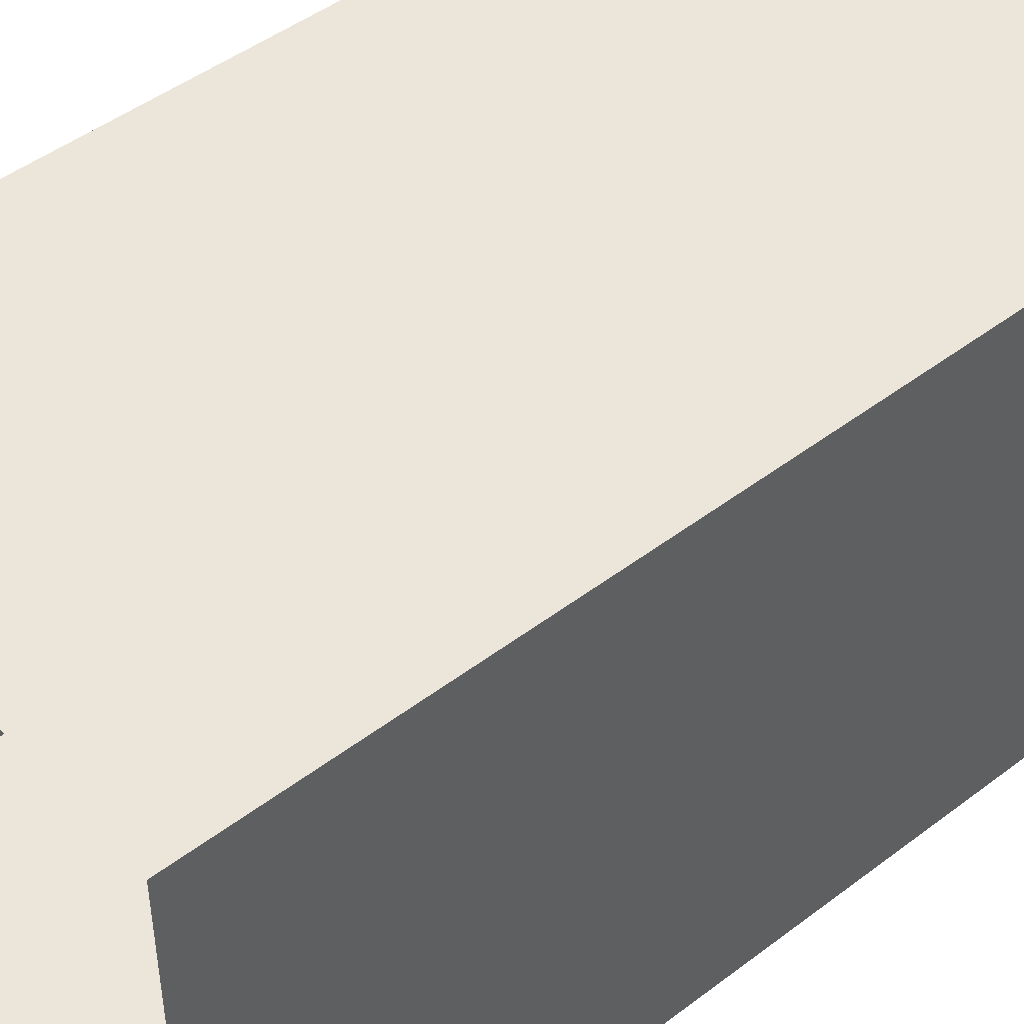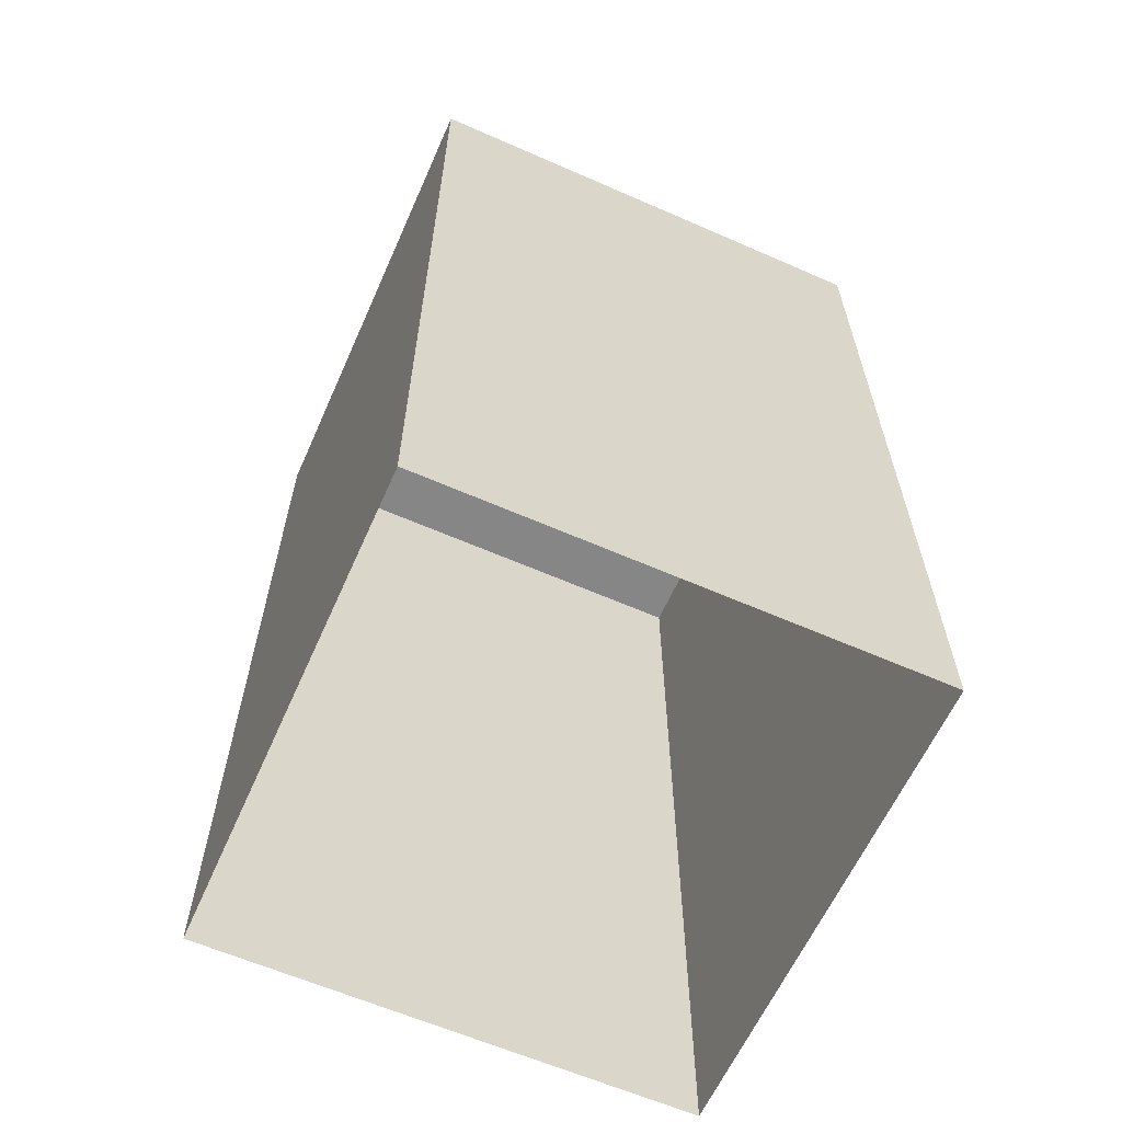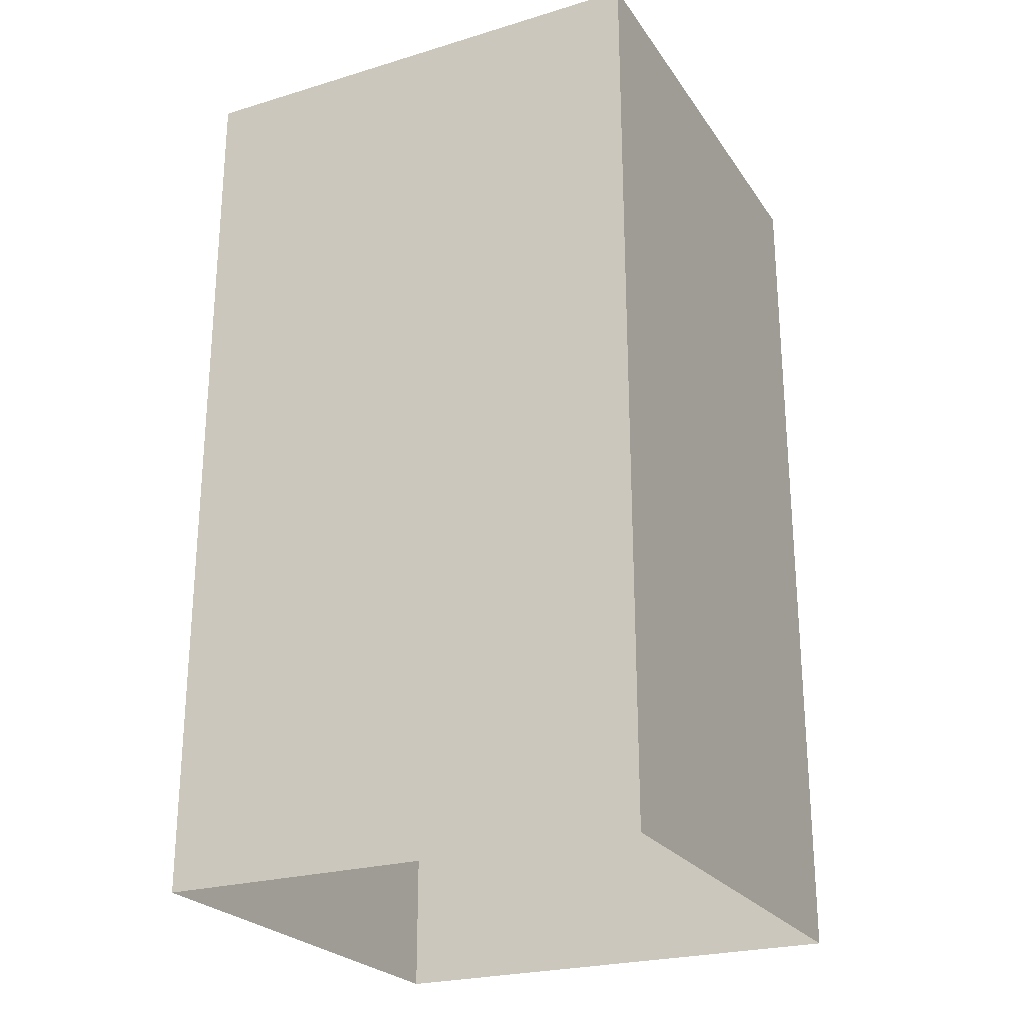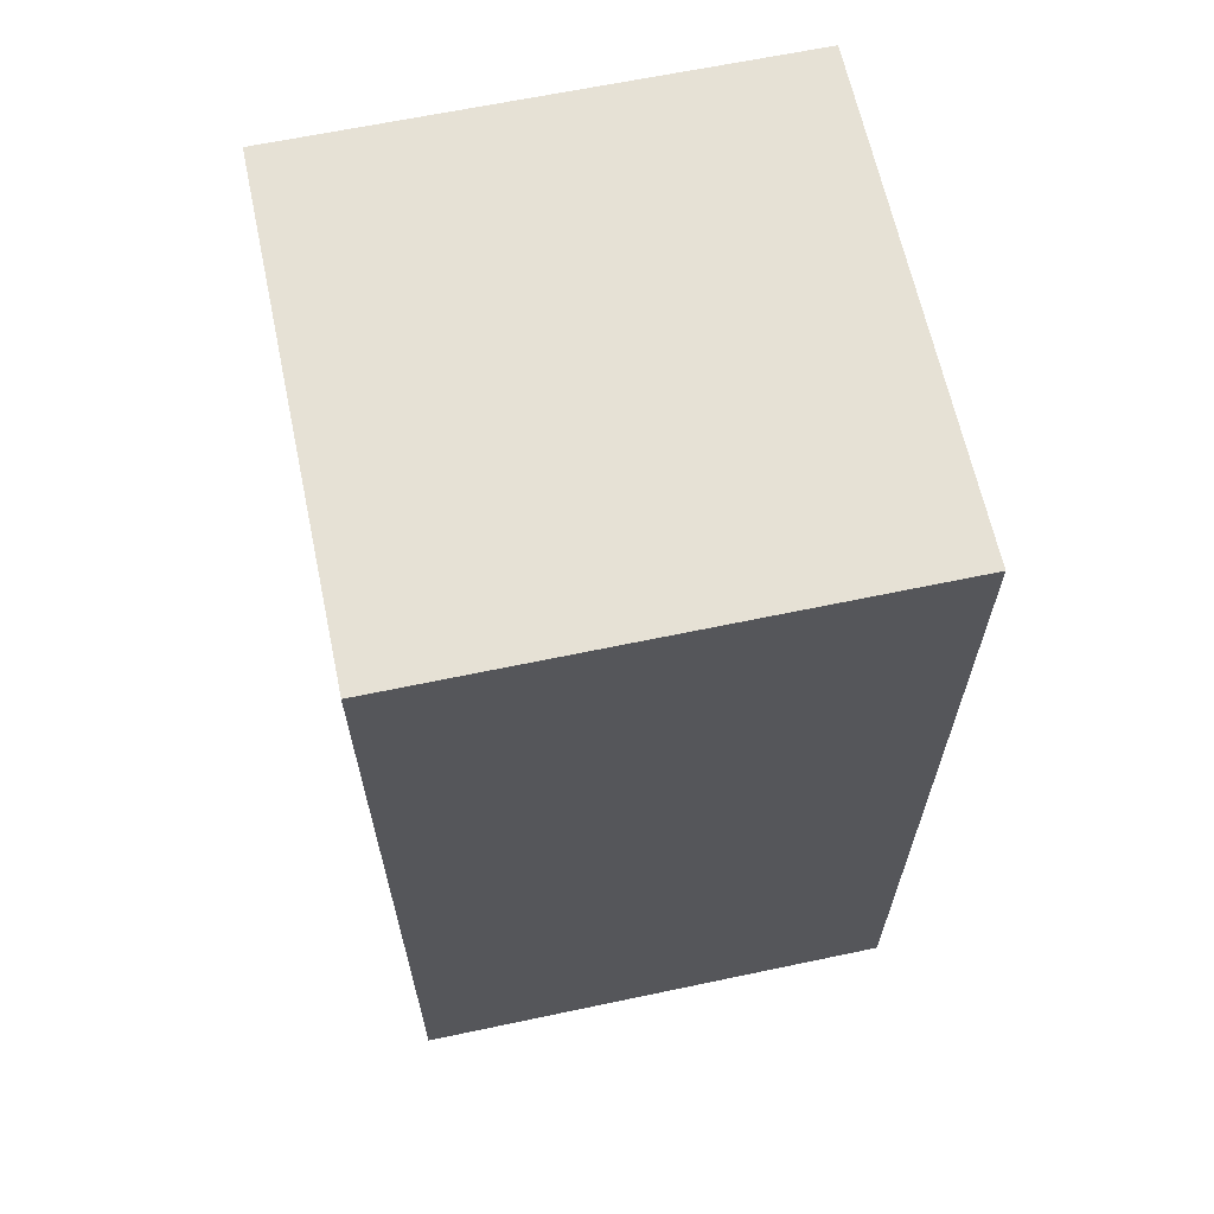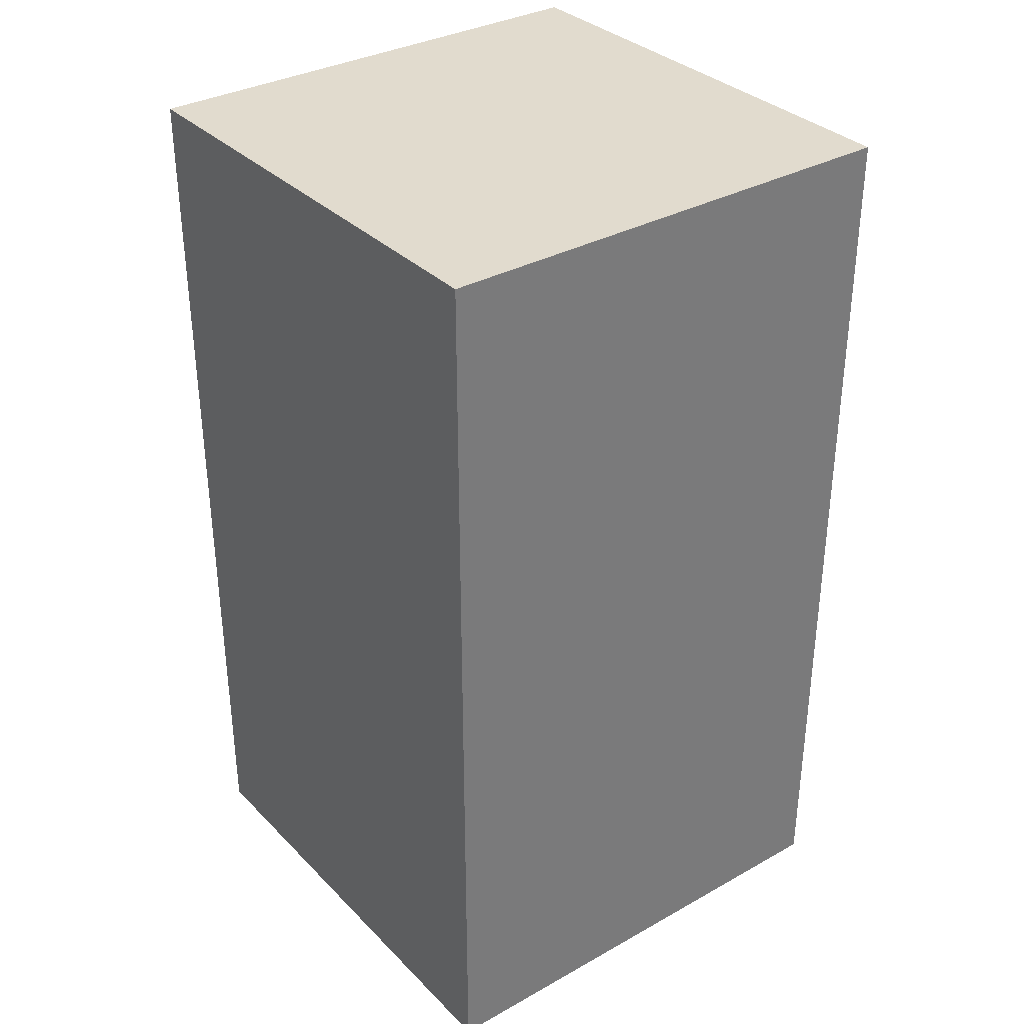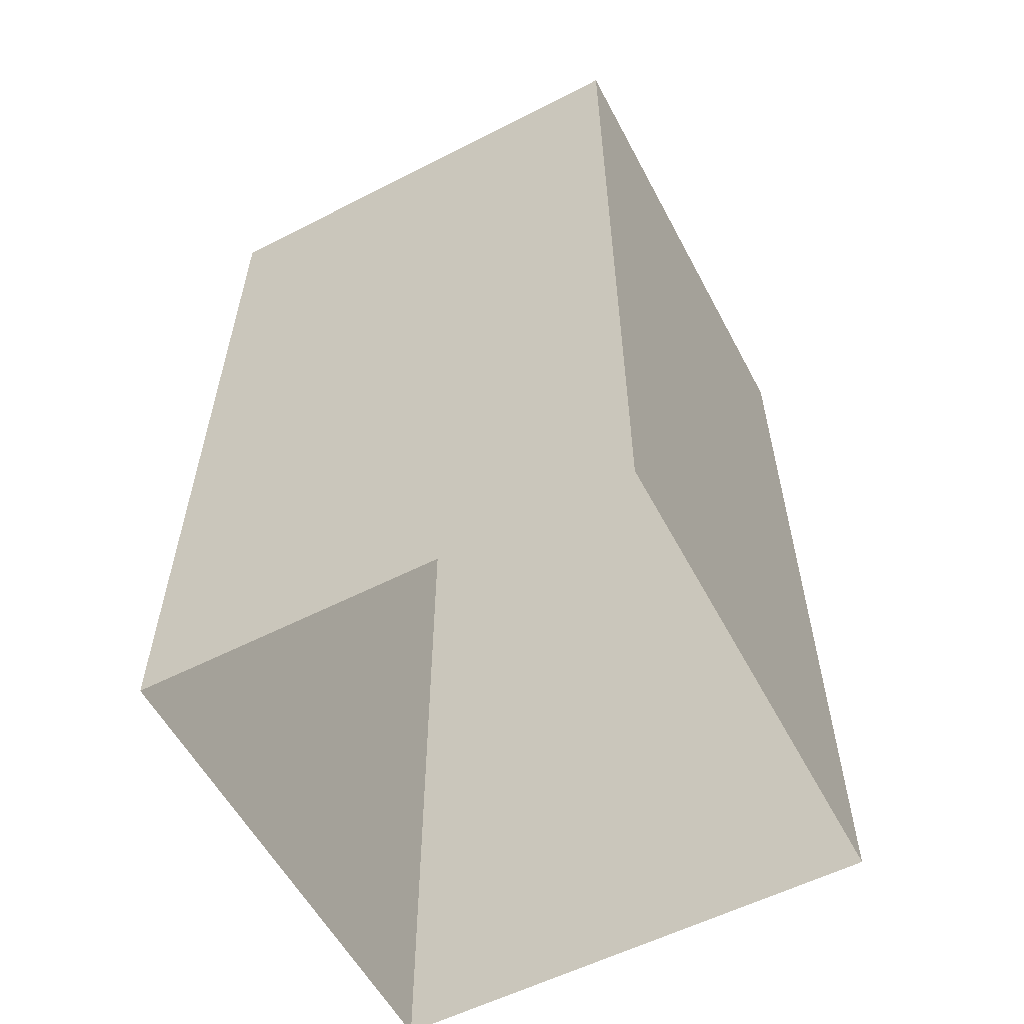
<metadata>
{"format":"obj","ext":"obj","renderer":"f3d","projection":"perspective","resolution":1024,"background":"white","views":[{"elev":47.1,"azim":49.3,"up":"+Z"},{"elev":-62.0,"azim":-24.0,"up":"+Y"},{"elev":-24.6,"azim":116.2,"up":"+Y"},{"elev":64.4,"azim":-102.0,"up":"+Y"},{"elev":33.8,"azim":52.9,"up":"+Y"},{"elev":-57.4,"azim":-62.1,"up":"+Y"}]}
</metadata>
<code>
g royale_city_buildings_mesh_22
v 37.03 2.676e-05 28.65
v 37.03 18.57 28.65
v 37.03 18.57 18.65
v 37.03 2.676e-05 18.65
v 37.03 2.676e-05 18.65
v 37.03 18.57 18.65
v 27.03 18.57 18.65
v 27.03 1.913e-05 18.65
v 27.03 1.913e-05 18.65
v 27.03 18.57 18.65
v 27.03 18.57 28.65
v 27.03 1.913e-05 28.65
v 27.03 1.913e-05 28.65
v 27.03 18.57 28.65
v 37.03 18.57 28.65
v 37.03 2.676e-05 28.65
v 27.03 18.57 18.65
v 37.03 18.57 18.65
v 37.03 18.57 28.65
v 27.03 18.57 28.65
g royale_city_buildings_mesh_22_0
f 3 2 1
f 4 3 1
f 7 6 5
f 8 7 5
f 11 10 9
f 12 11 9
f 15 14 13
f 16 15 13
g royale_city_buildings_mesh_22_1
f 19 18 17
f 20 19 17

</code>
